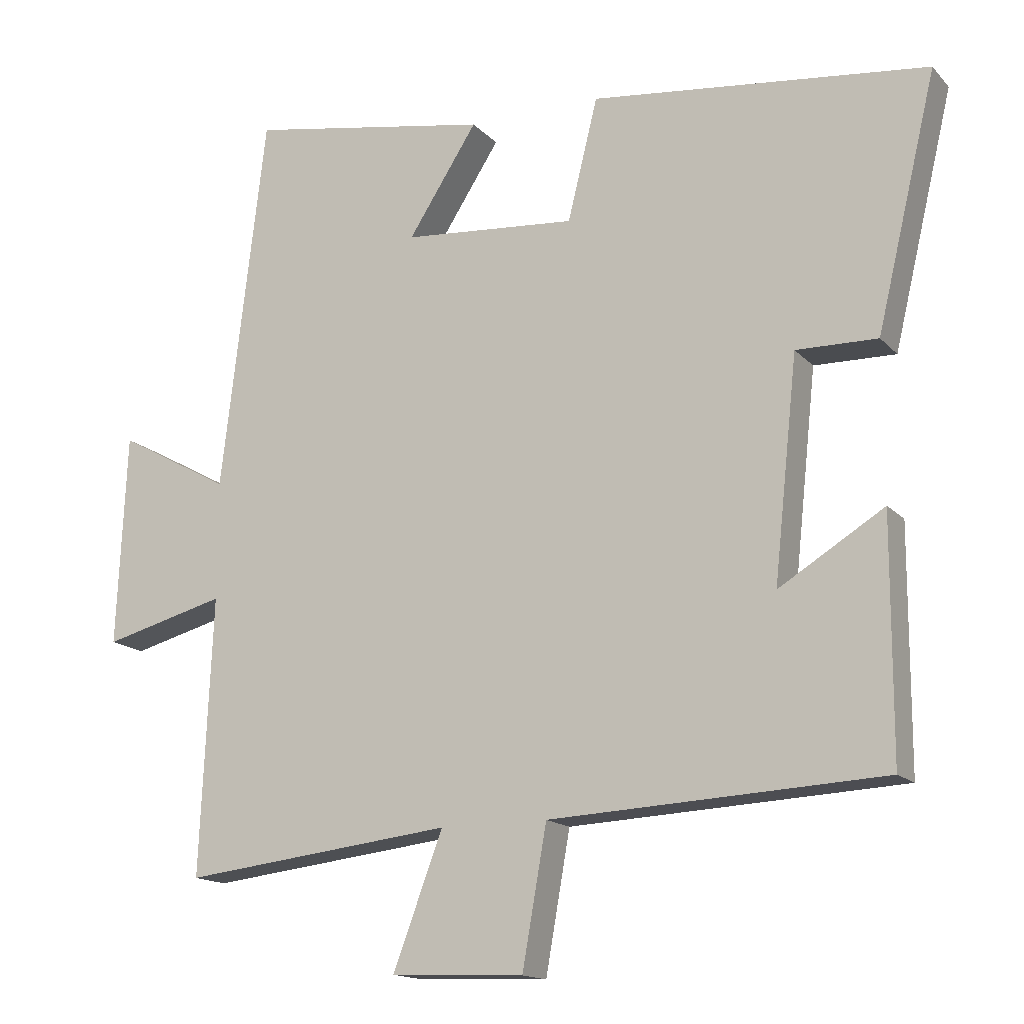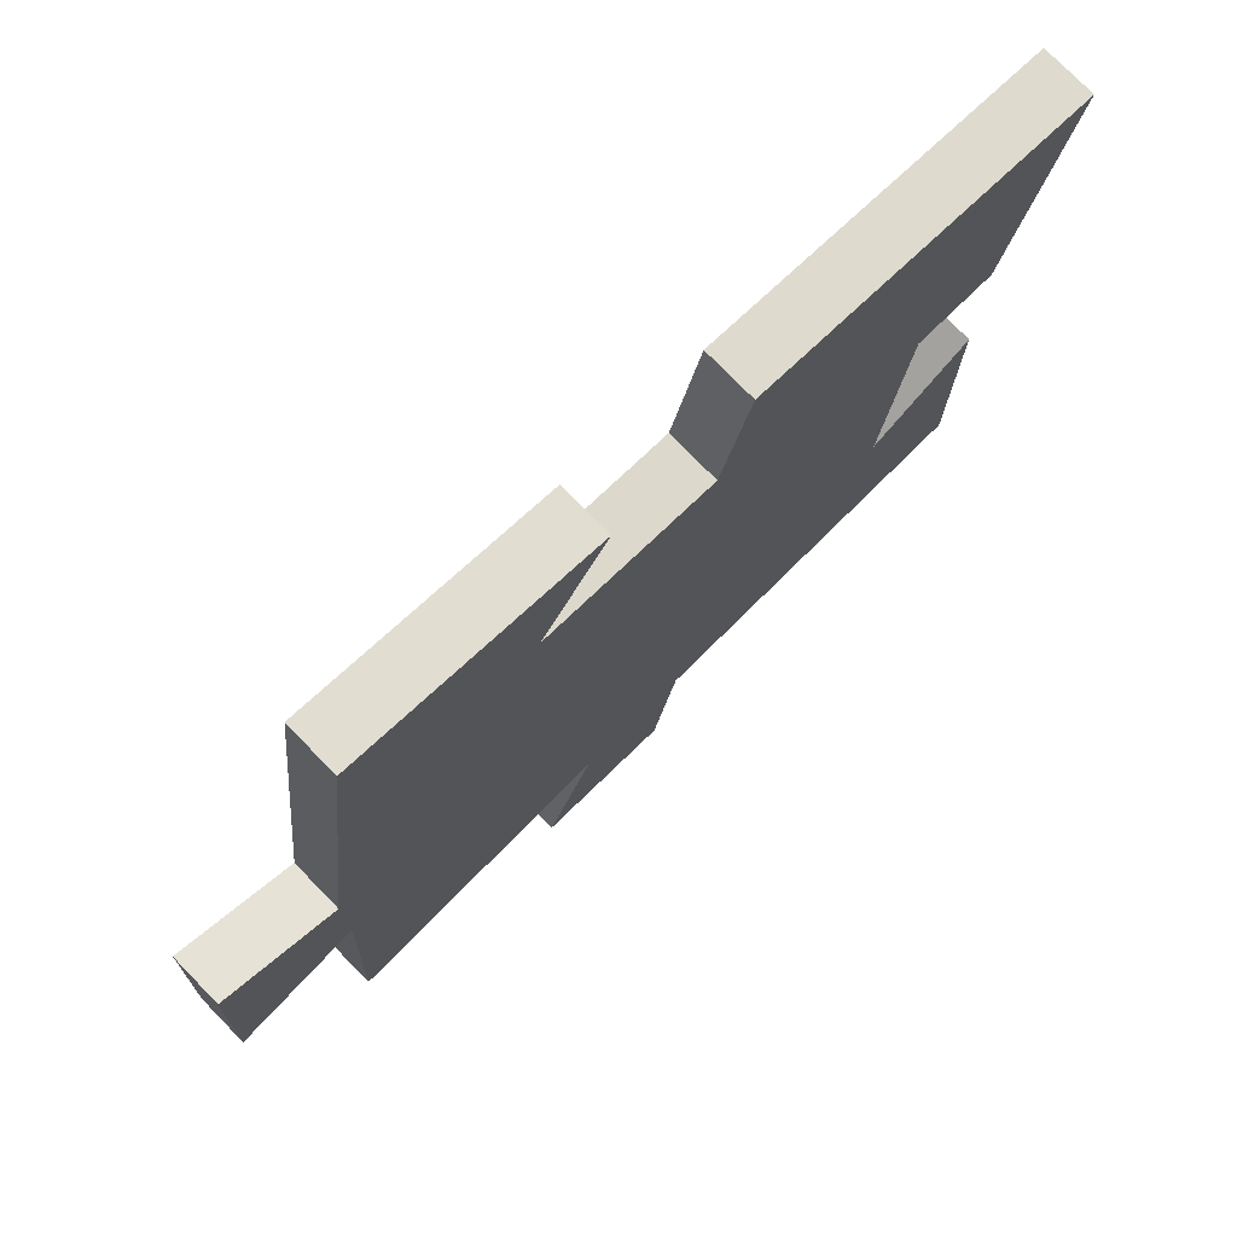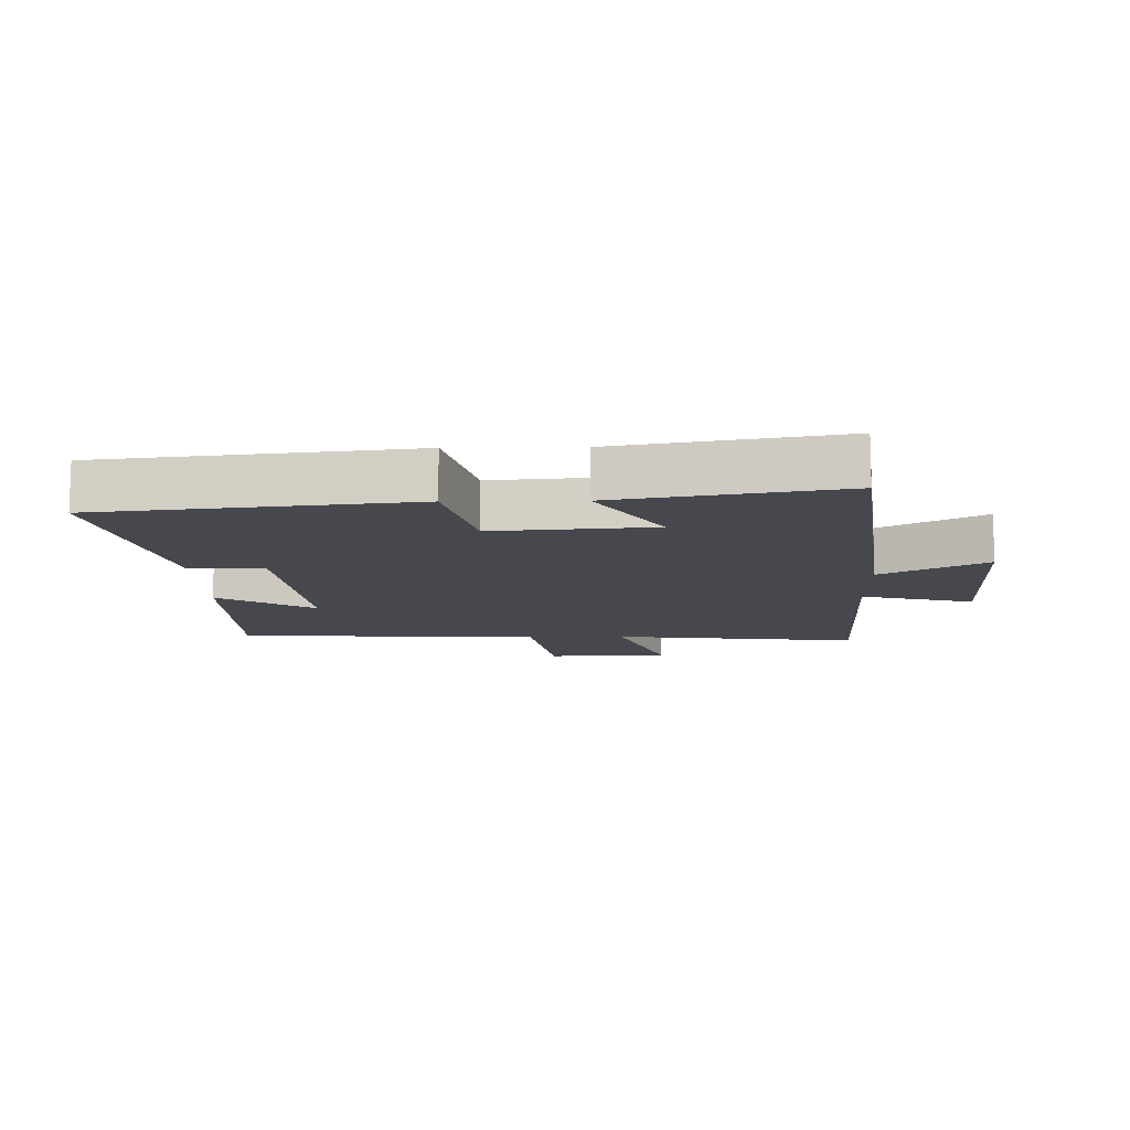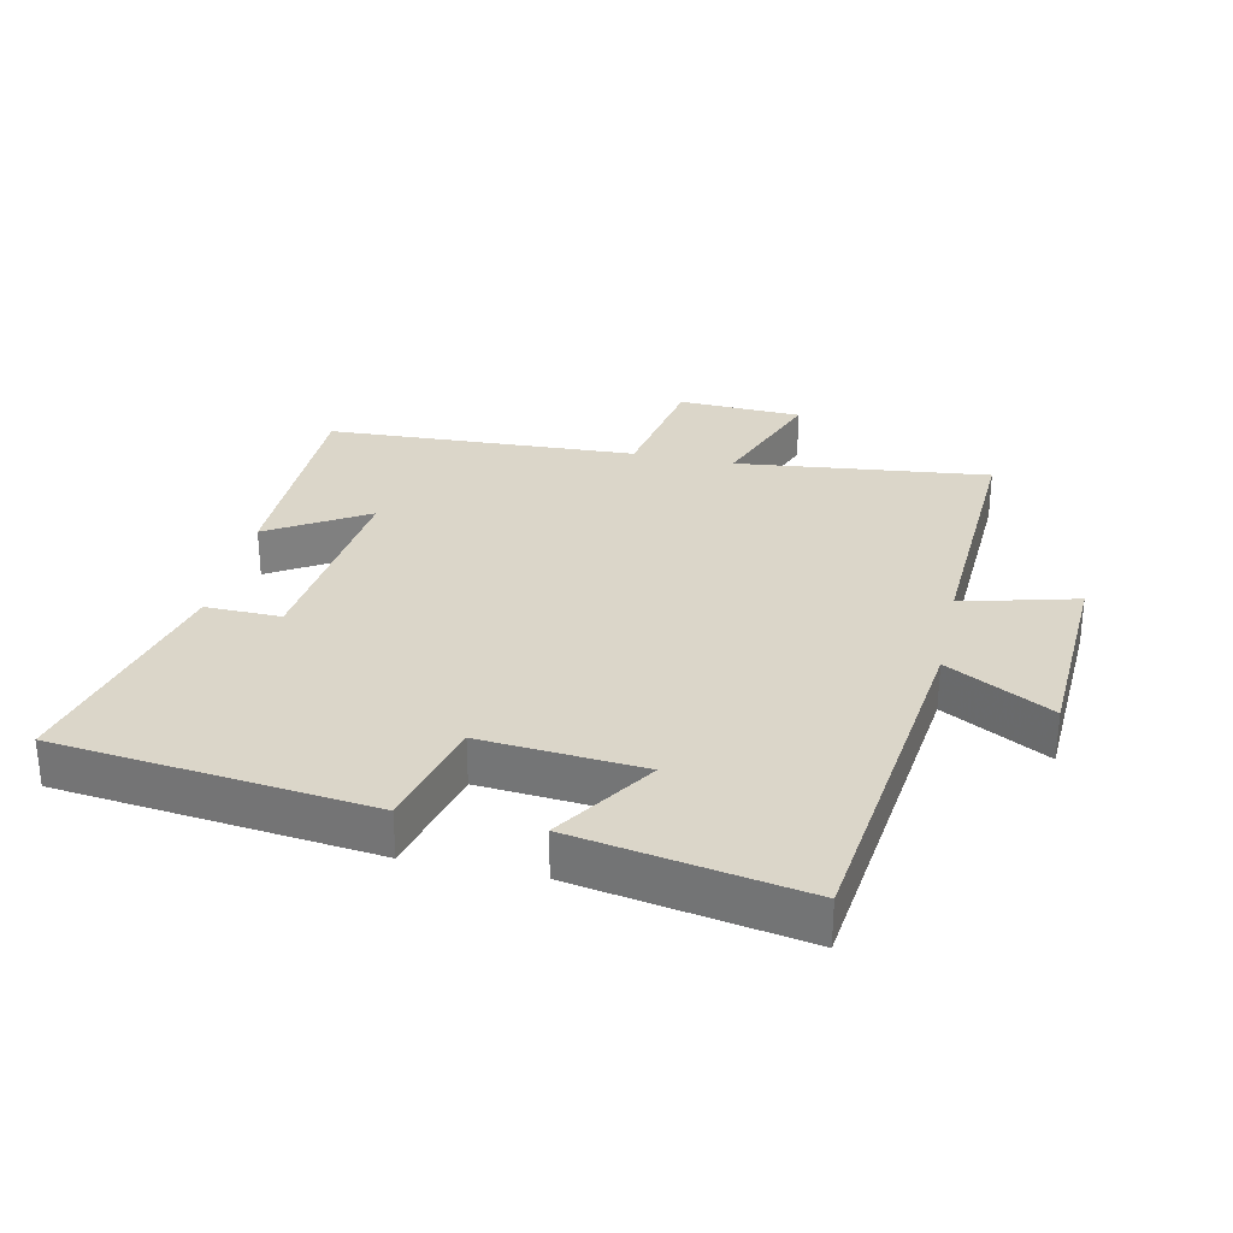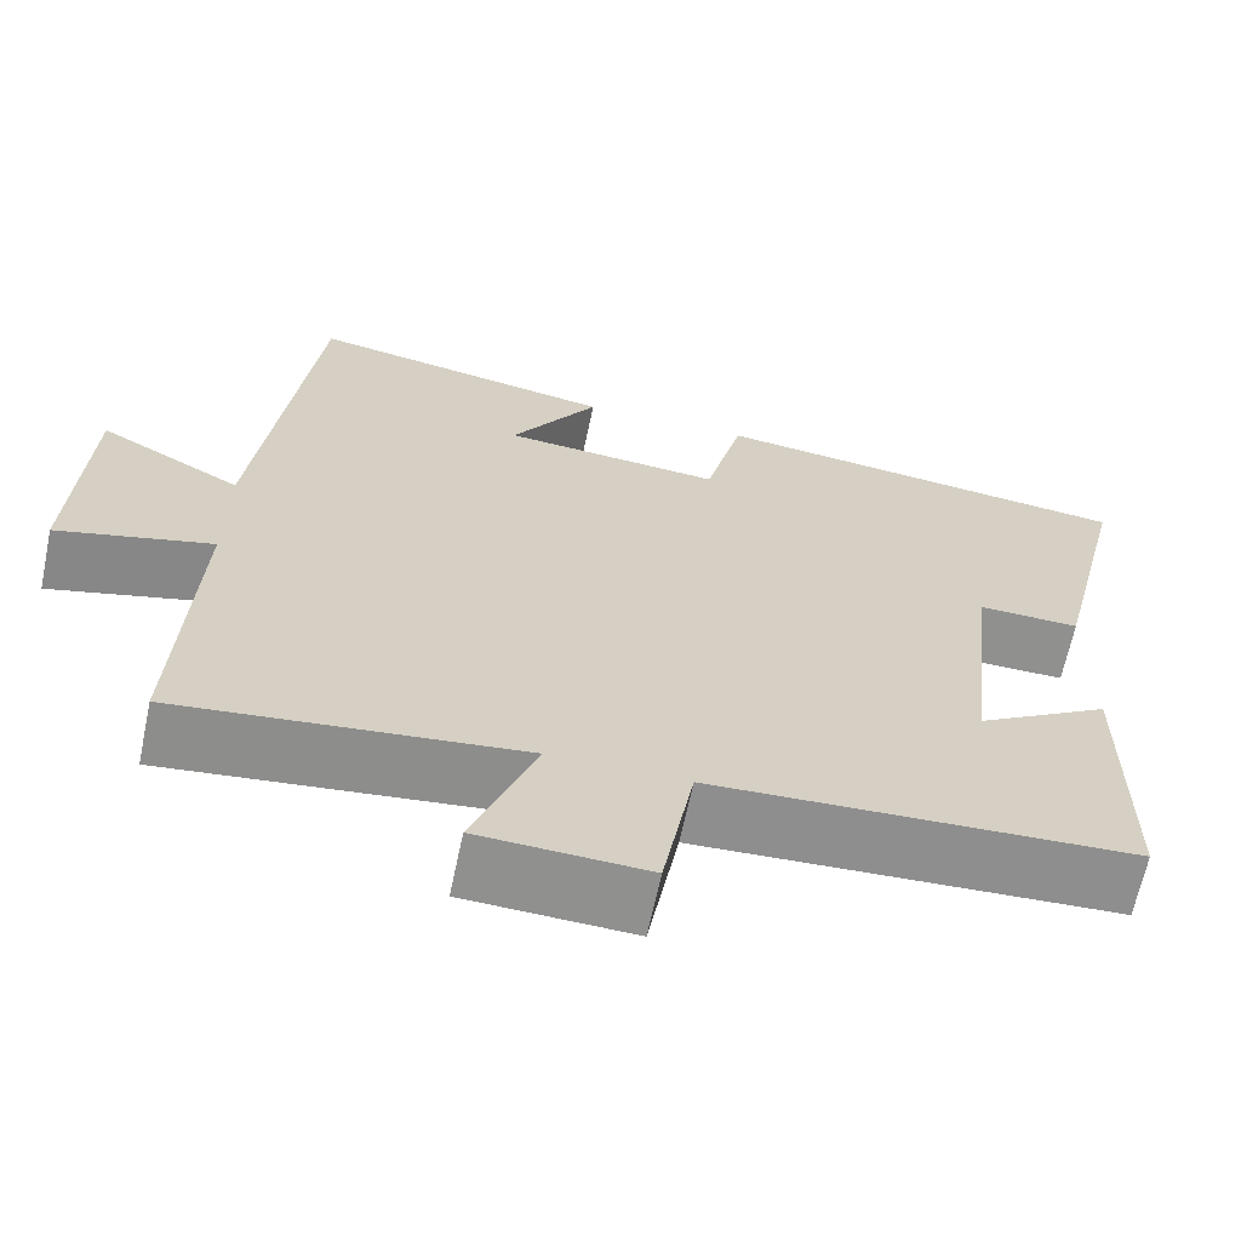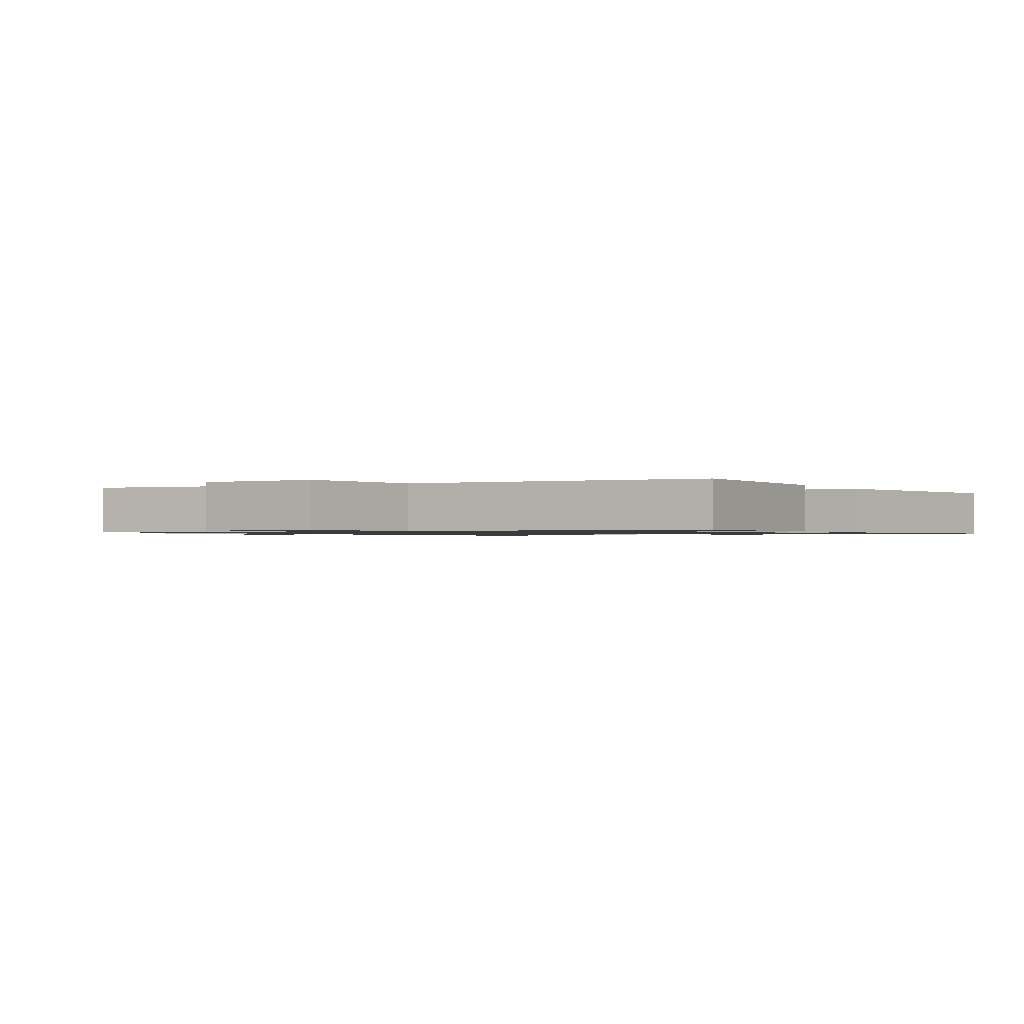
<metadata>
{"format":"obj","ext":"obj","renderer":"f3d","projection":"perspective","resolution":1024,"background":"white","views":[{"elev":-15.3,"azim":-153.2,"up":"+Z"},{"elev":76.5,"azim":135.7,"up":"+Z"},{"elev":-11.7,"azim":1.2,"up":"+Y"},{"elev":30.1,"azim":12.4,"up":"+Y"},{"elev":-65.4,"azim":168.1,"up":"+Z"},{"elev":-1.0,"azim":-150.7,"up":"+Y"}]}
</metadata>
<code>
v 0.518 0.07 -0.545
v 0.131 0.07 -0.5
v 0.202 0.07 -0.69
v 0.012 0.07 -0.698
v -0.023 0.07 -0.5
v -0.499 0.07 -0.476
v -0.5 0.07 -0.136
v -0.35 0.07 -0.228
v -0.384 0.07 0.088
v -0.5 0.07 0.086
v -0.586 0.07 0.446
v -0.104 0.07 0.5
v -0.061 0.07 0.326
v 0.187 0.07 0.346
v 0.088 0.07 0.5
v 0.436 0.07 0.561
v 0.5 0.07 0.021
v 0.661 0.07 0.109
v 0.675 0.07 -0.195
v 0.5 0.07 -0.149
v 0.518 0 -0.545
v 0.131 0 -0.5
v 0.202 0 -0.69
v 0.012 0 -0.698
v -0.023 0 -0.5
v -0.499 0 -0.476
v -0.5 0 -0.136
v -0.35 0 -0.228
v -0.384 0 0.088
v -0.5 0 0.086
v -0.586 0 0.446
v -0.104 0 0.5
v -0.061 0 0.326
v 0.187 0 0.346
v 0.088 0 0.5
v 0.436 0 0.561
v 0.5 0 0.021
v 0.661 0 0.109
v 0.675 0 -0.195
v 0.5 0 -0.149
f 17 18 19 20
f 16 17 20
f 16 20 1 2
f 14 15 16
f 14 16 2
f 13 14 2
f 12 13 2
f 9 10 11 12
f 8 9 12 2
f 5 6 7 8
f 5 8 2
f 2 3 4 5
f 40 39 38 37
f 40 37 36
f 22 21 40 36
f 36 35 34
f 22 36 34
f 22 34 33
f 22 33 32
f 32 31 30 29
f 22 32 29 28
f 28 27 26 25
f 22 28 25
f 25 24 23 22
f 1 21 22 2
f 2 22 23 3
f 3 23 24 4
f 4 24 25 5
f 5 25 26 6
f 6 26 27 7
f 7 27 28 8
f 8 28 29 9
f 9 29 30 10
f 10 30 31 11
f 11 31 32 12
f 12 32 33 13
f 13 33 34 14
f 14 34 35 15
f 15 35 36 16
f 16 36 37 17
f 17 37 38 18
f 18 38 39 19
f 19 39 40 20
f 20 40 21 1

</code>
